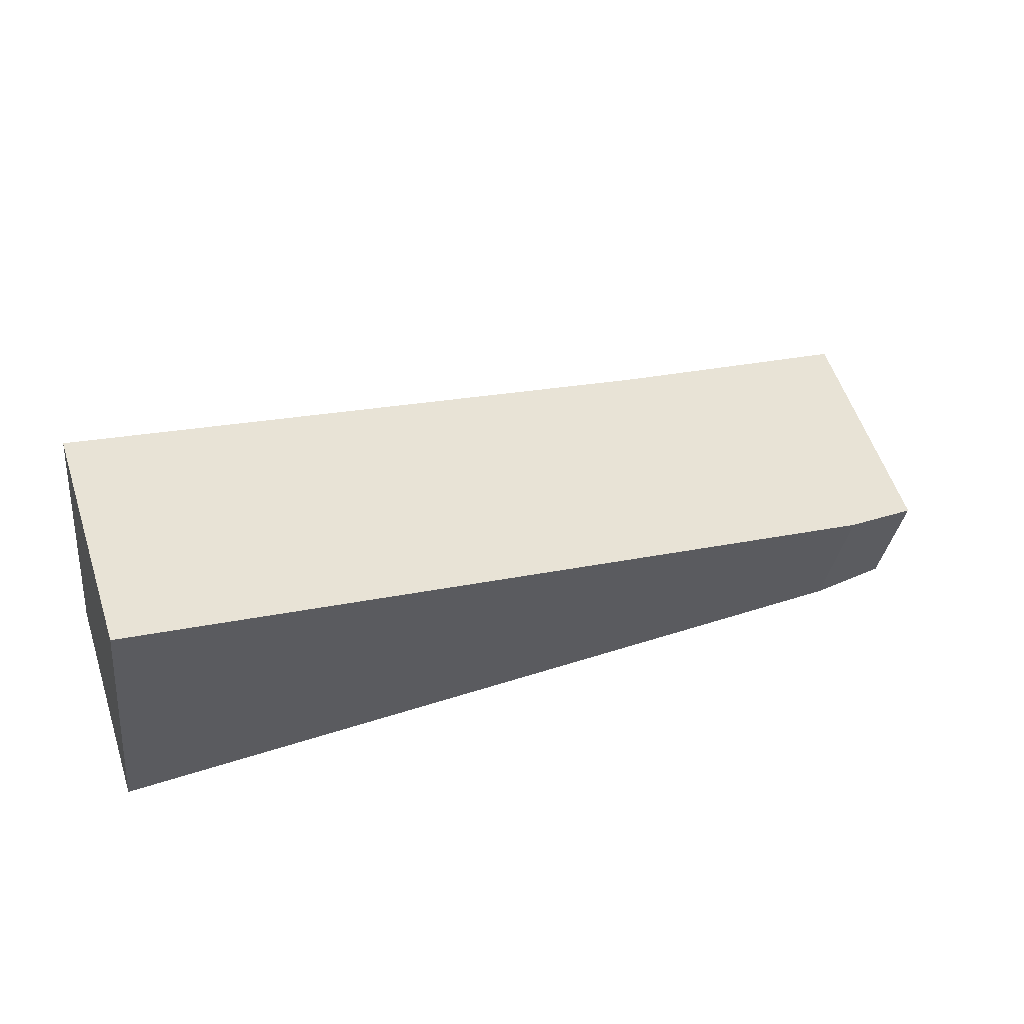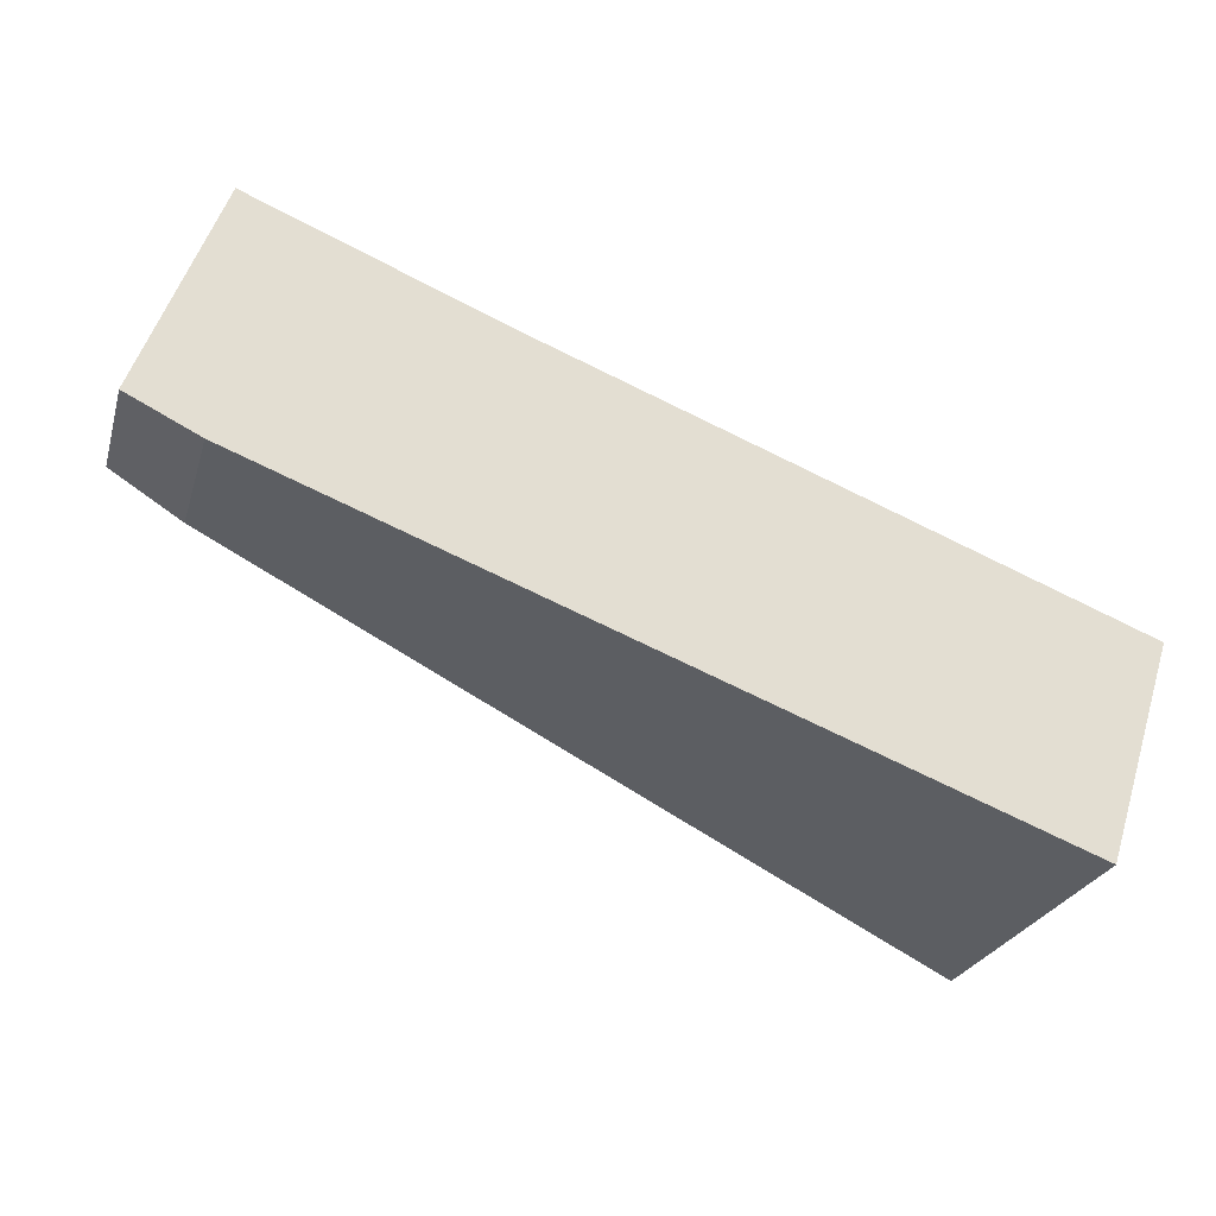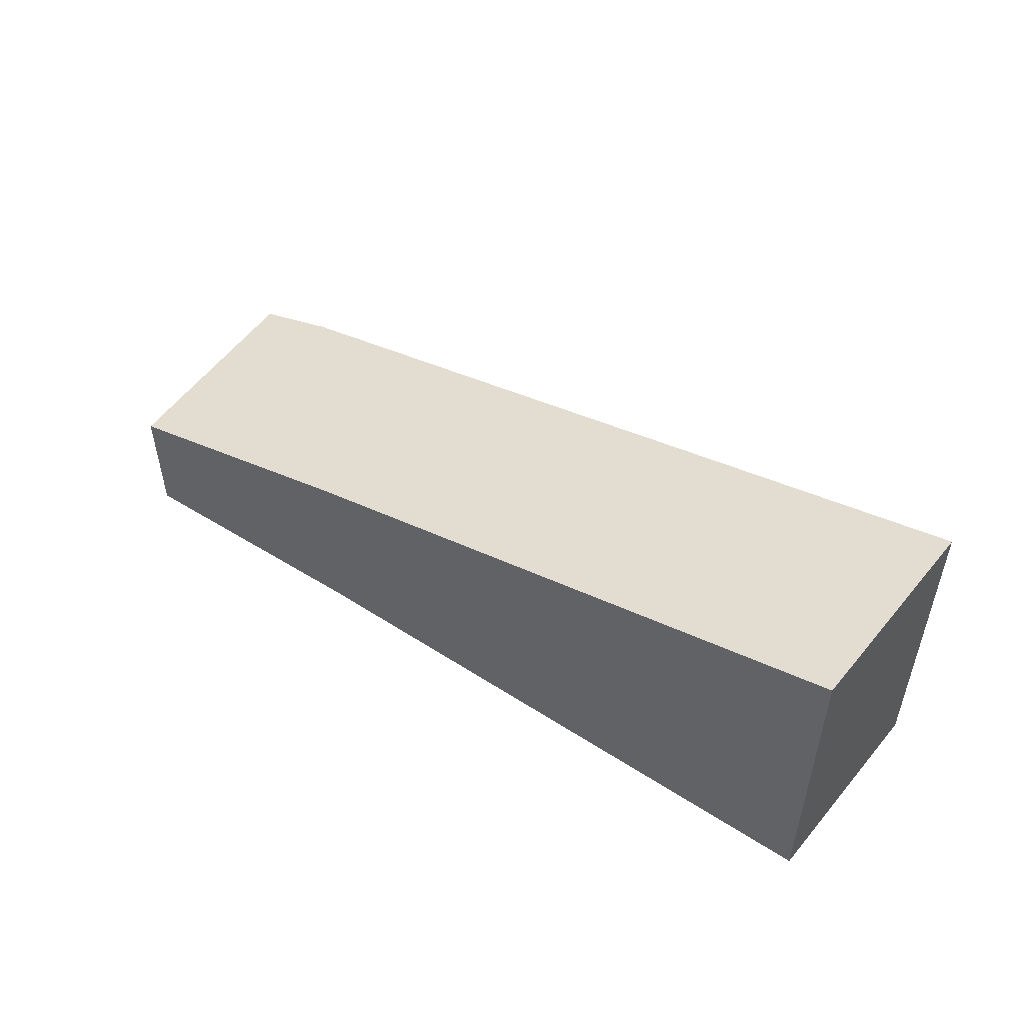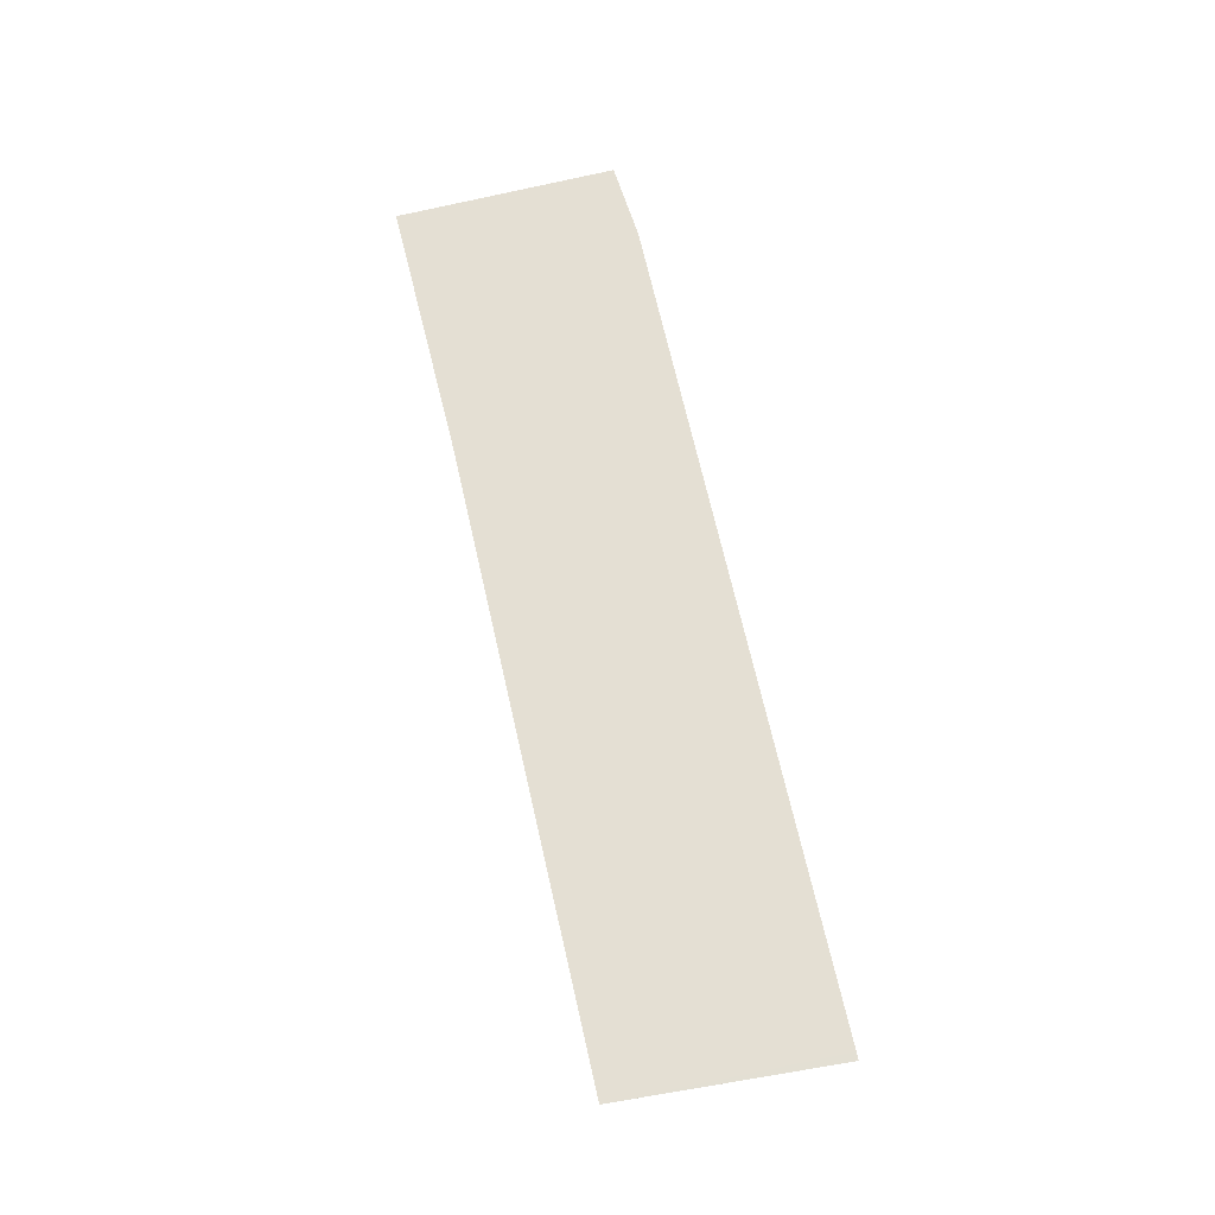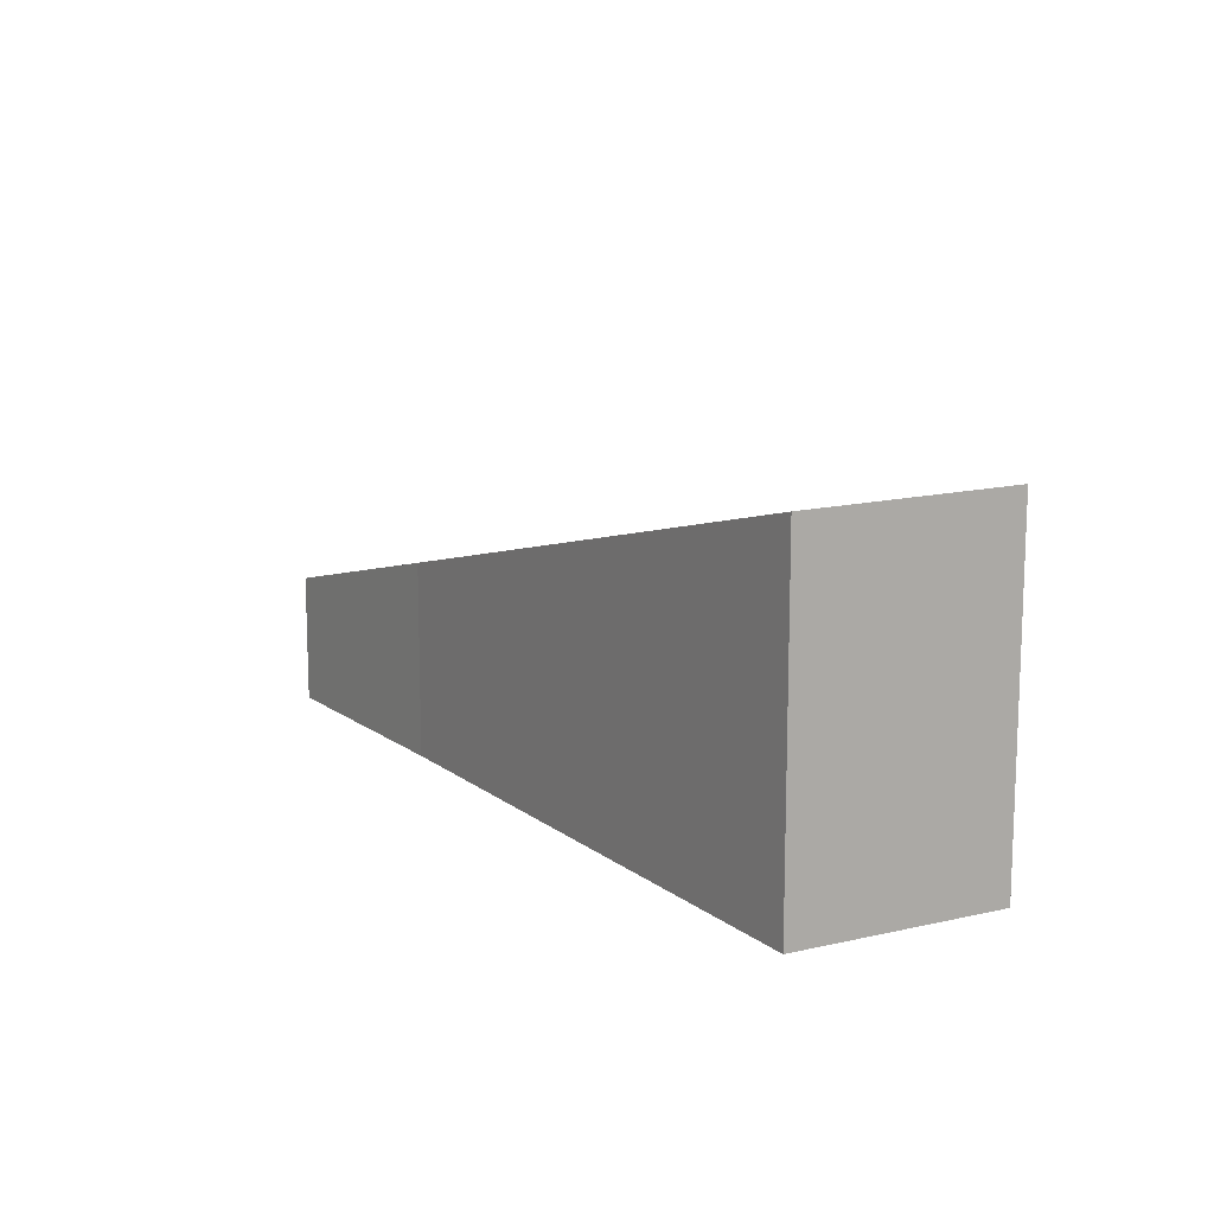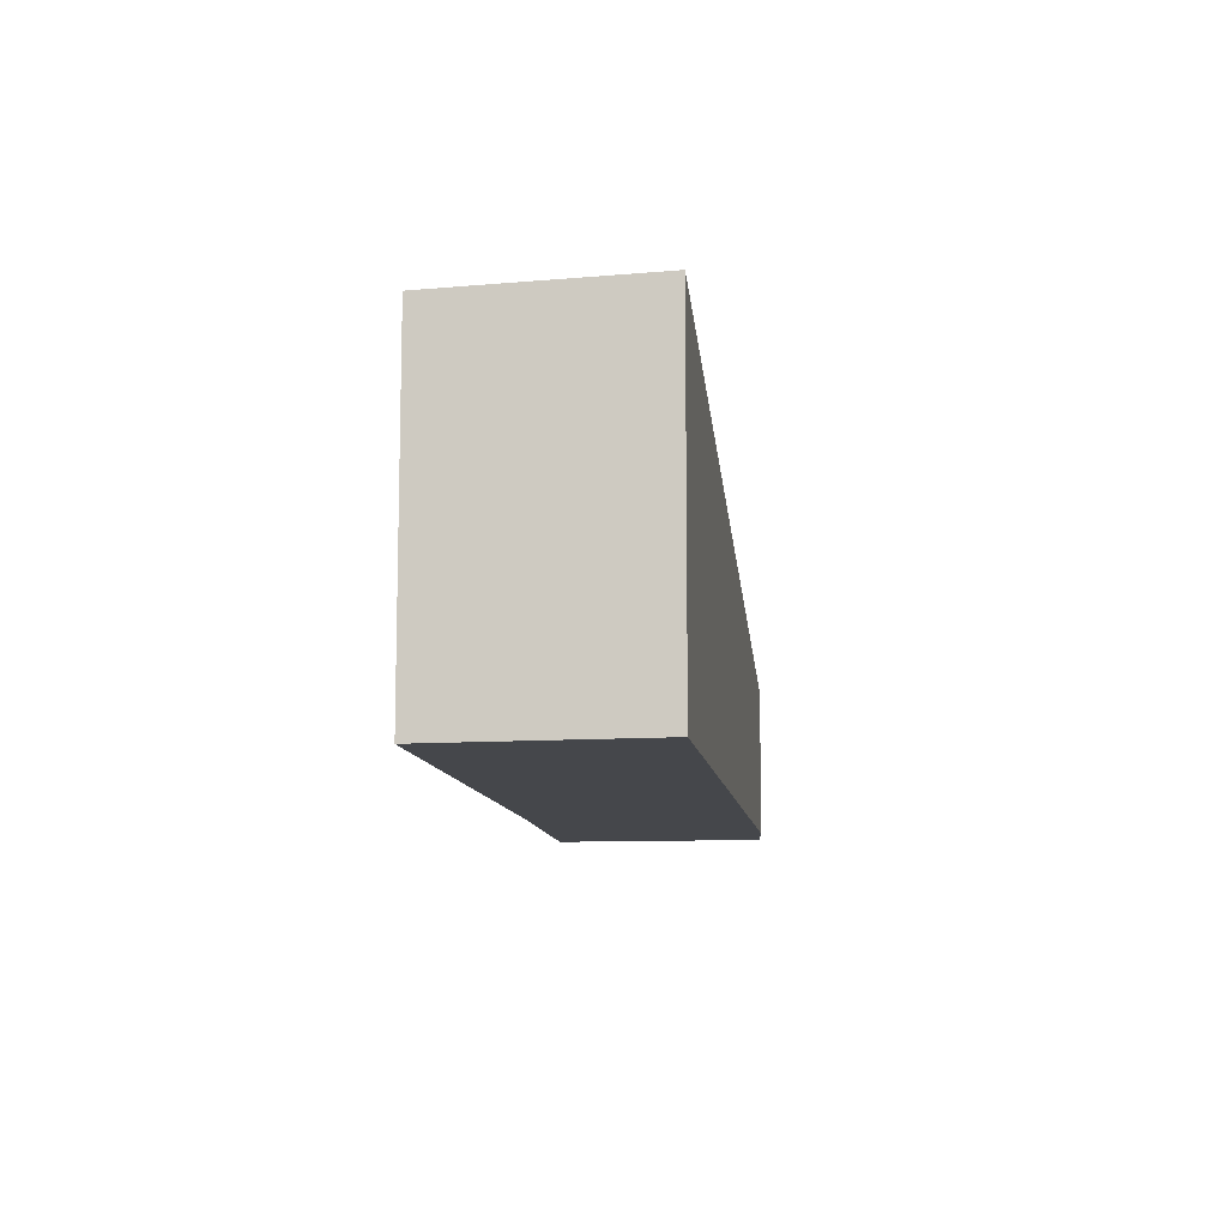
<metadata>
{"format":"obj","ext":"obj","renderer":"f3d","projection":"perspective","resolution":1024,"background":"white","views":[{"elev":-30.8,"azim":173.3,"up":"+Z"},{"elev":-25.1,"azim":-15.1,"up":"+Z"},{"elev":52.8,"azim":55.9,"up":"+Y"},{"elev":78.6,"azim":98.1,"up":"+Y"},{"elev":13.0,"azim":79.8,"up":"+Y"},{"elev":-10.4,"azim":118.0,"up":"+Y"}]}
</metadata>
<code>
v  0.912 1.549 2.397
v  0.815 1.768 -0.4
v  0 1.549 9.485e-17
v  3.727 2.285 1.247
v  9.583 4.038 -3.707
v  10.42 4.024 -1.333
v  9.666 4.059 -3.738
v  10.13 4.038 -2.276
v  0 0 0
v  0.912 -1.468e-16 2.397
v  3.727 -7.636e-17 1.247
v  10.42 8.162e-17 -1.333
v  9.666 2.289e-16 -3.738
v  10.13 1.394e-16 -2.276
v  0.815 2.449e-17 -0.4
v  9.583 2.27e-16 -3.707
g defaultobject
f 1 2 3
f 2 1 4
f 2 4 5
f 5 4 6
f 5 6 7
f 7 6 8
f 9 1 3
f 1 9 10
f 1 11 4
f 11 1 10
f 4 12 6
f 12 4 11
f 12 8 6
f 8 12 7
f 7 12 13
f 13 12 14
f 15 3 2
f 3 15 9
f 13 5 7
f 5 13 2
f 2 13 15
f 15 13 16
f 11 14 12
f 14 11 13
f 13 11 16
f 16 11 15
f 15 11 10
f 15 10 9

</code>
